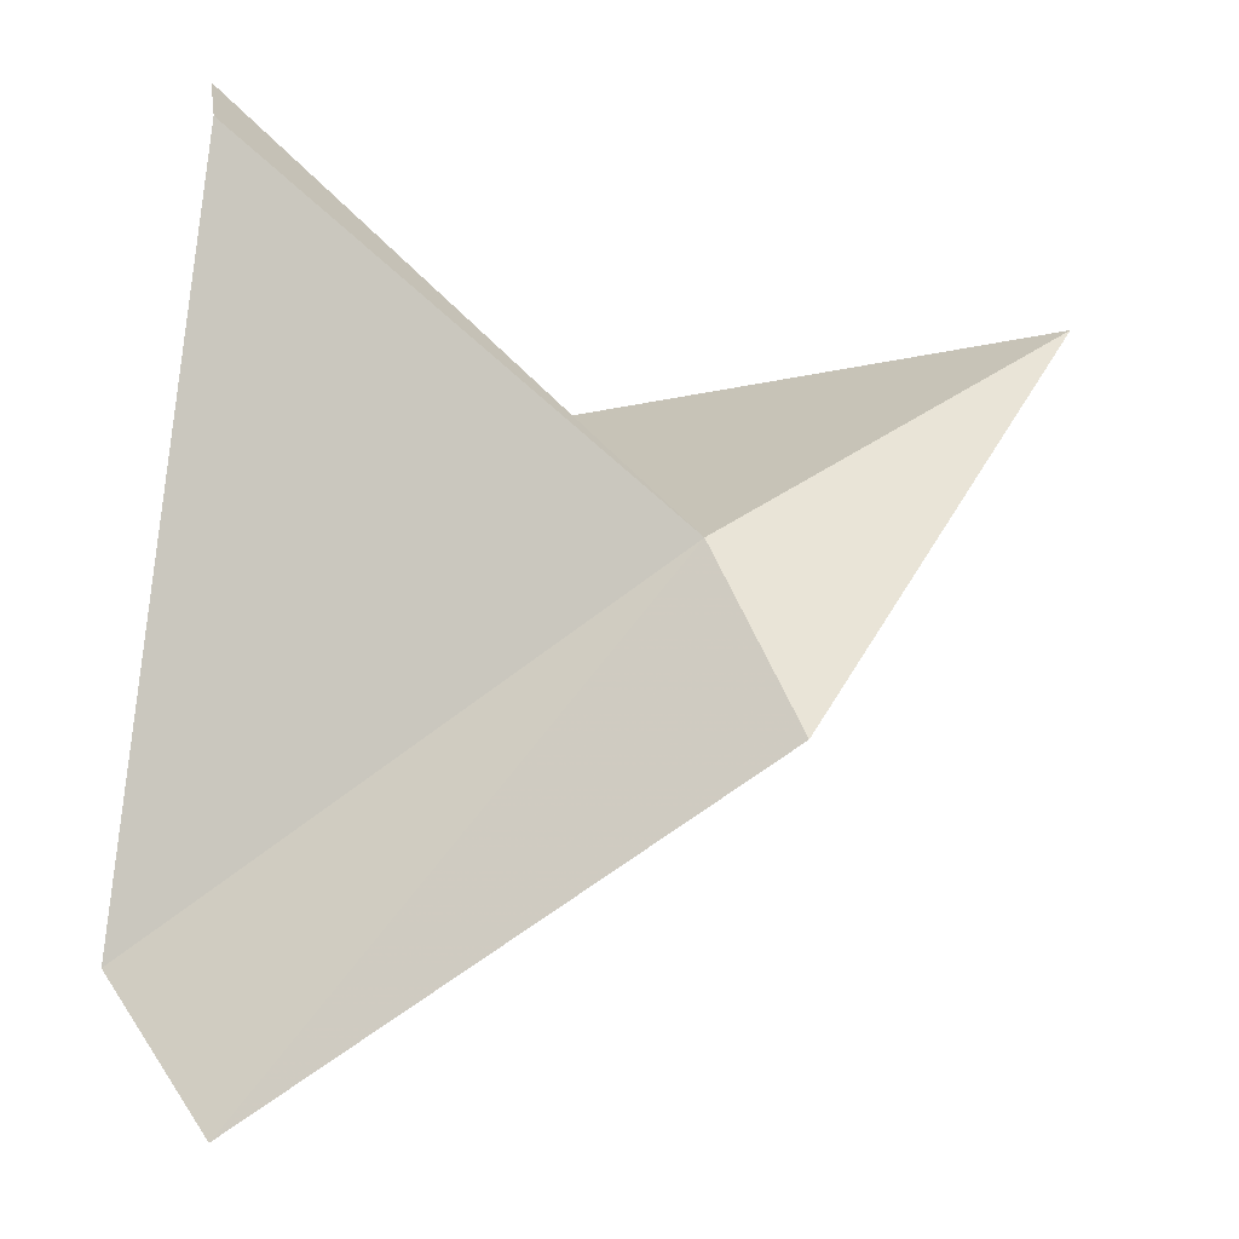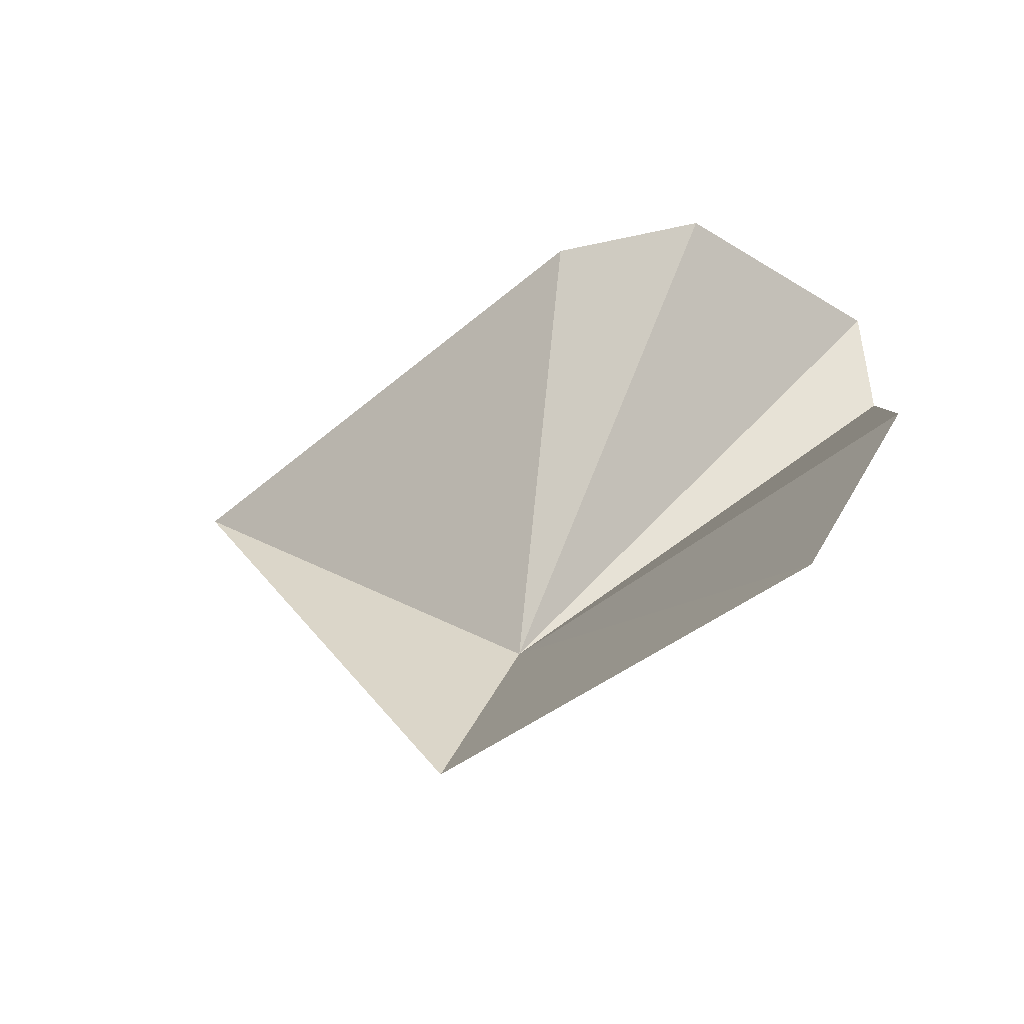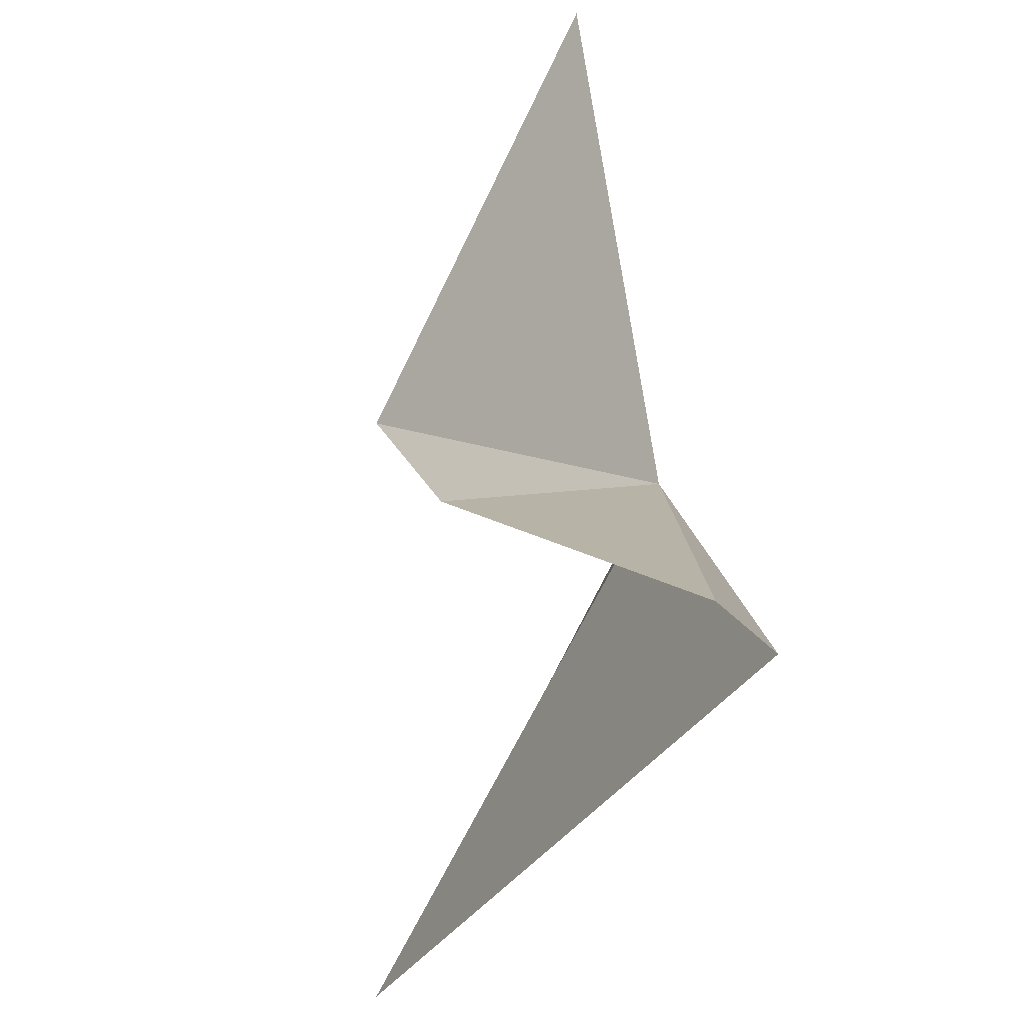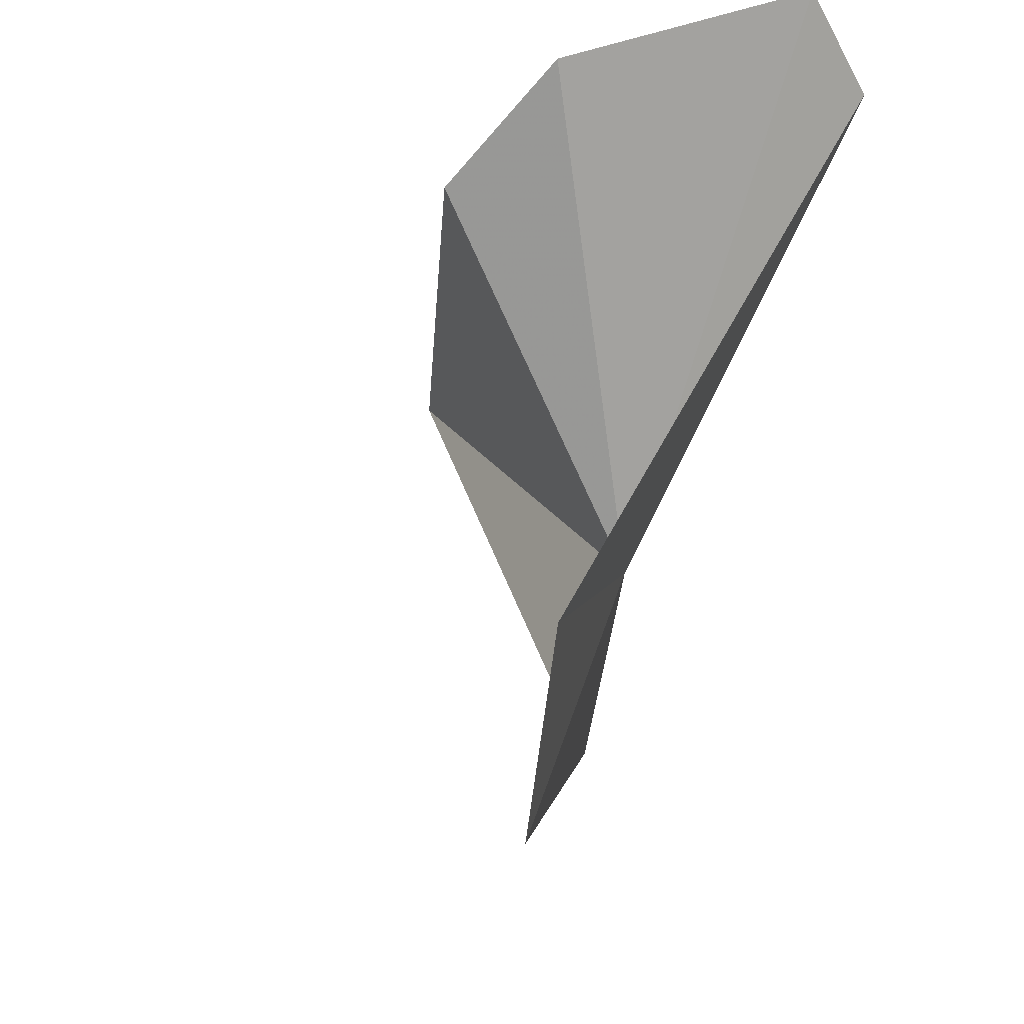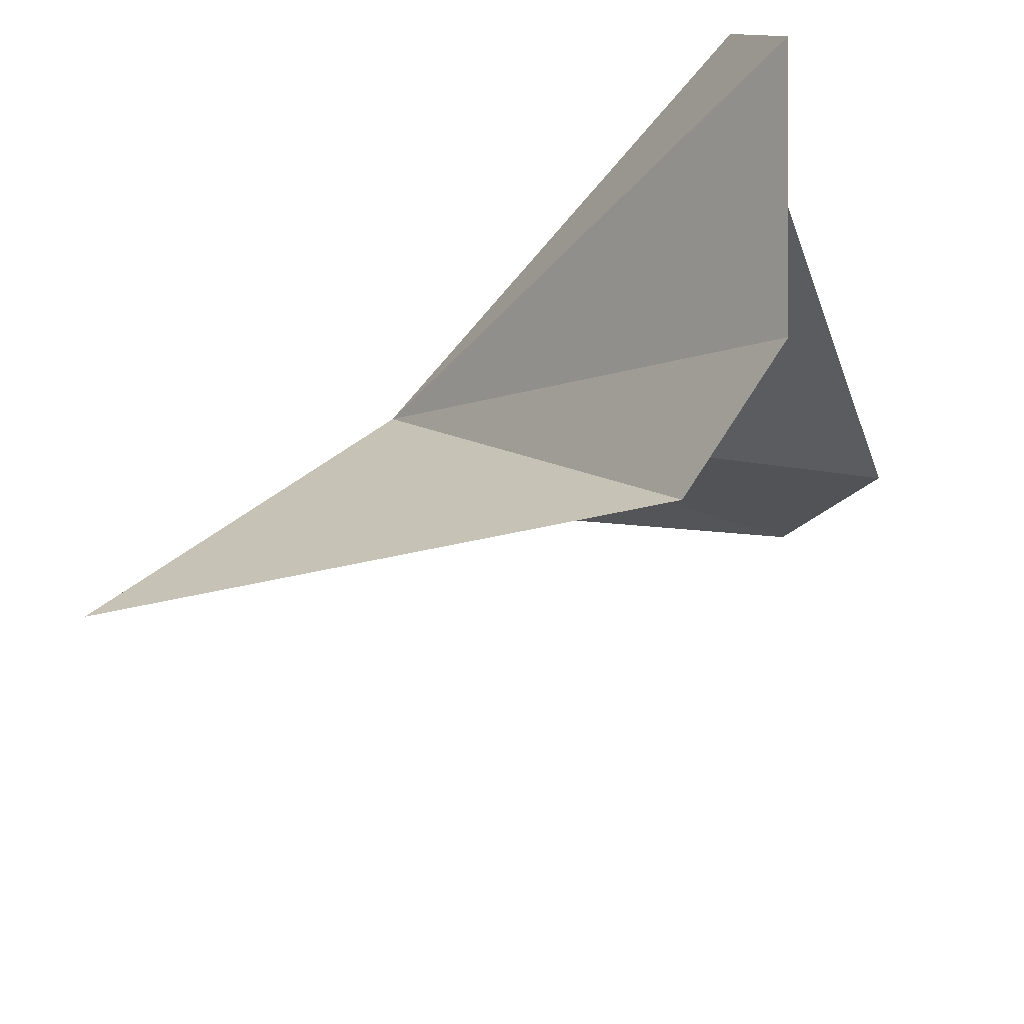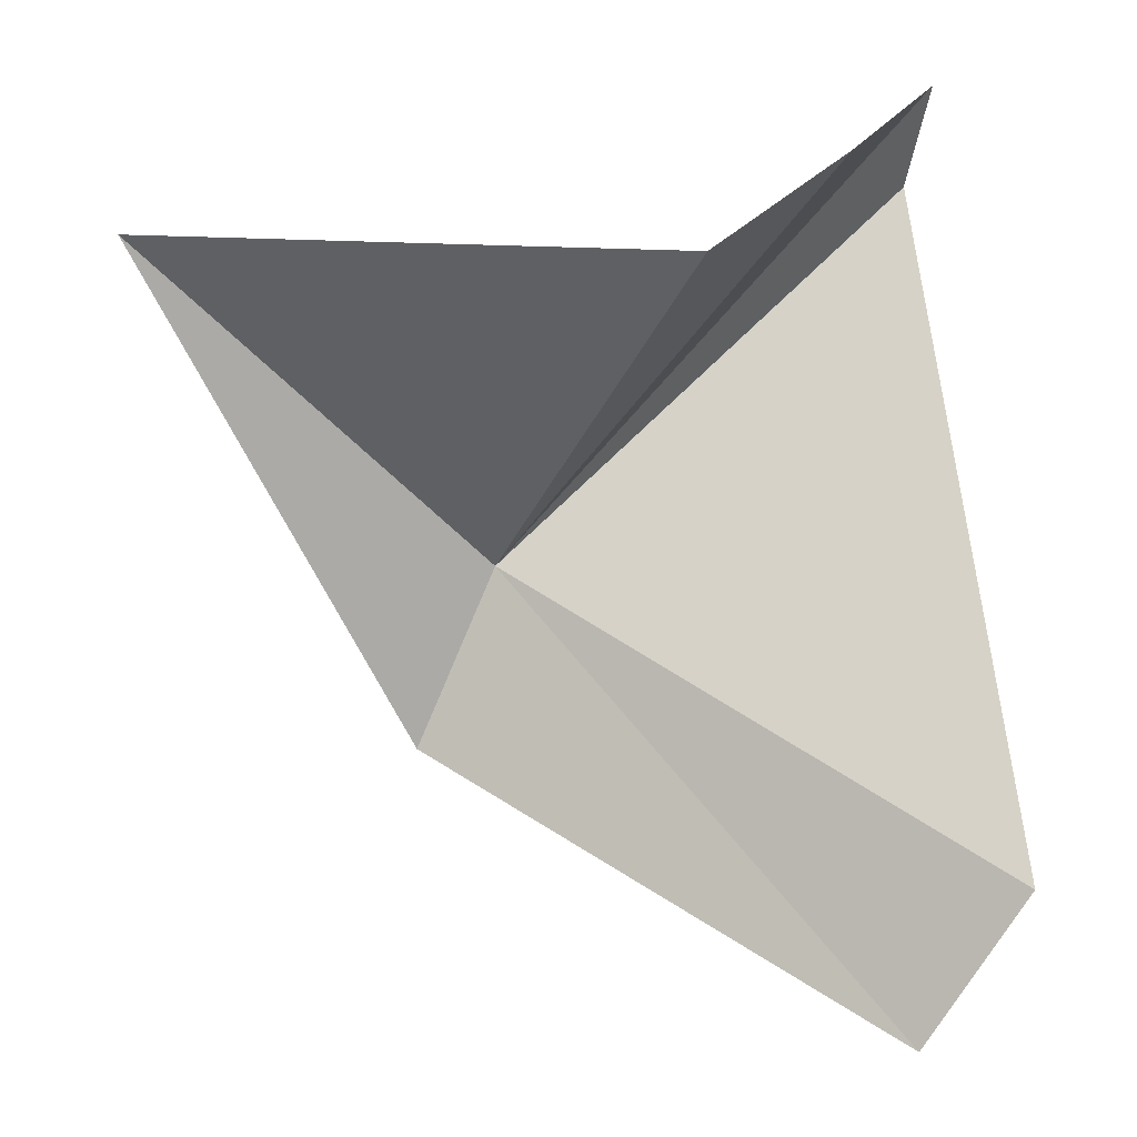
<metadata>
{"format":"obj","ext":"obj","renderer":"f3d","projection":"perspective","resolution":1024,"background":"white","views":[{"elev":-35.4,"azim":-11.9,"up":"+Y"},{"elev":-57.6,"azim":-164.4,"up":"+Y"},{"elev":56.1,"azim":-95.7,"up":"+Y"},{"elev":-23.2,"azim":-119.4,"up":"+Y"},{"elev":78.7,"azim":142.7,"up":"+Y"},{"elev":10.4,"azim":166.6,"up":"+Y"}]}
</metadata>
<code>
v -9.967 13.67 18.21
v -10.68 14.28 18.25
v -10.69 13.23 17.65
v -10.43 14.35 17.81
v -10.18 14.21 17.73
v -10.69 14.44 18.15
v -9.366 14.22 18.13
v -10.53 12.97 17.69
v -9.832 13.36 18.21
f 1 2 3
f 1 5 4
f 1 4 6
f 1 6 2
f 1 7 5
f 1 3 8
f 1 8 9
f 1 9 7

</code>
